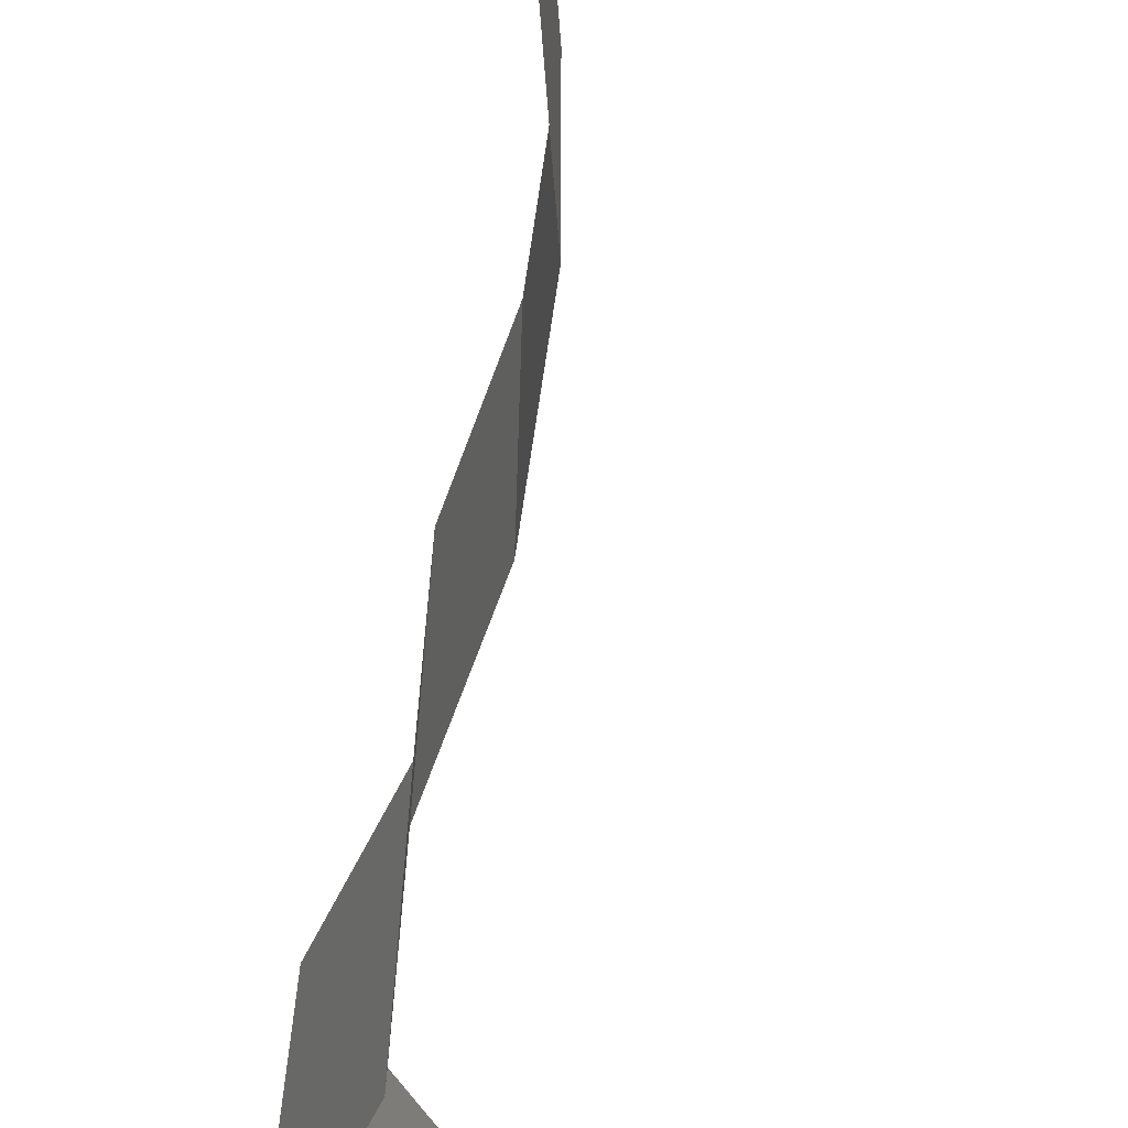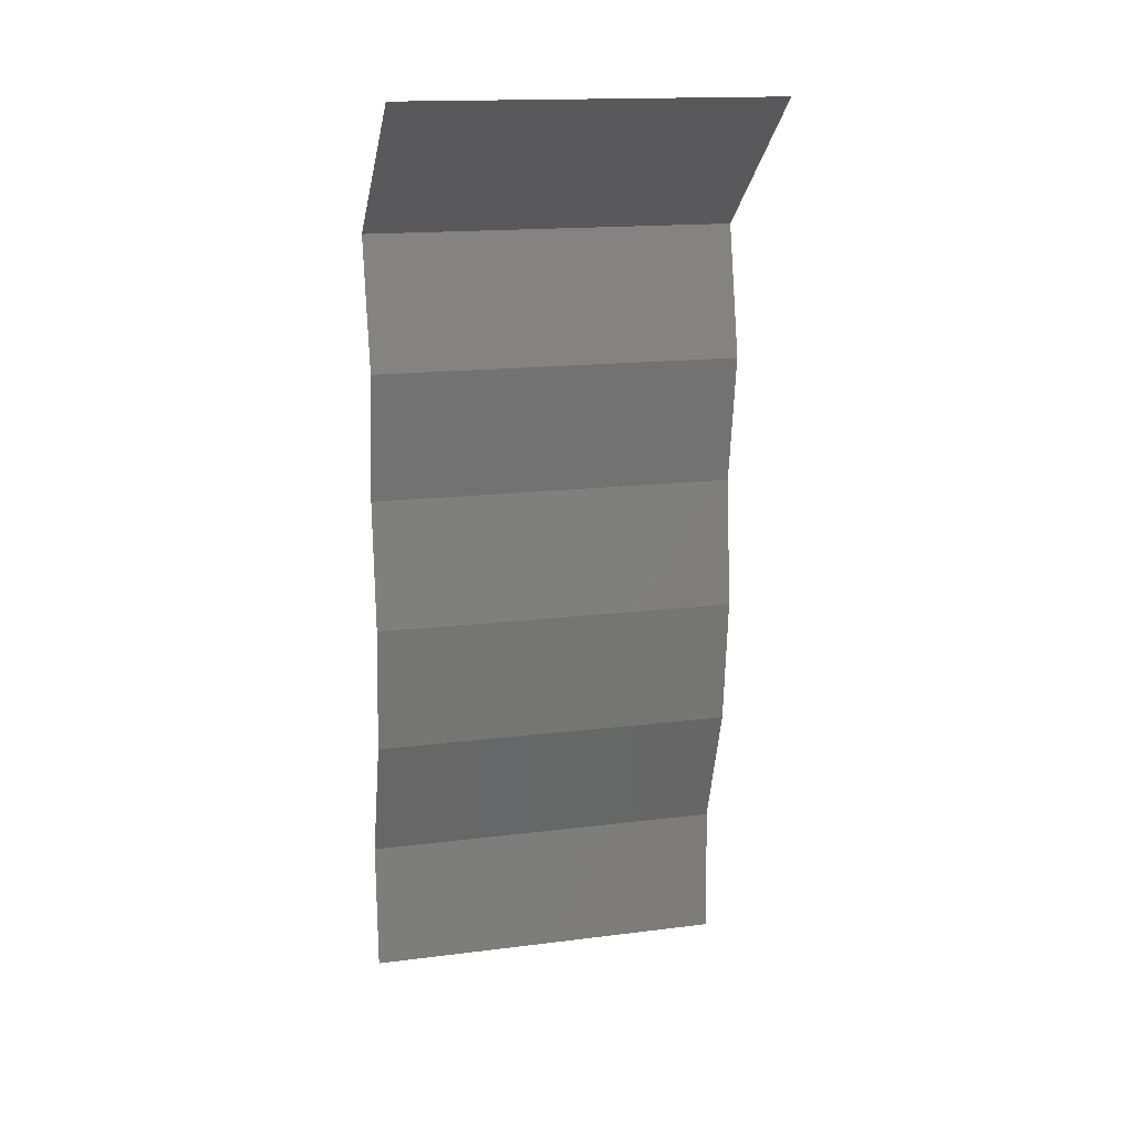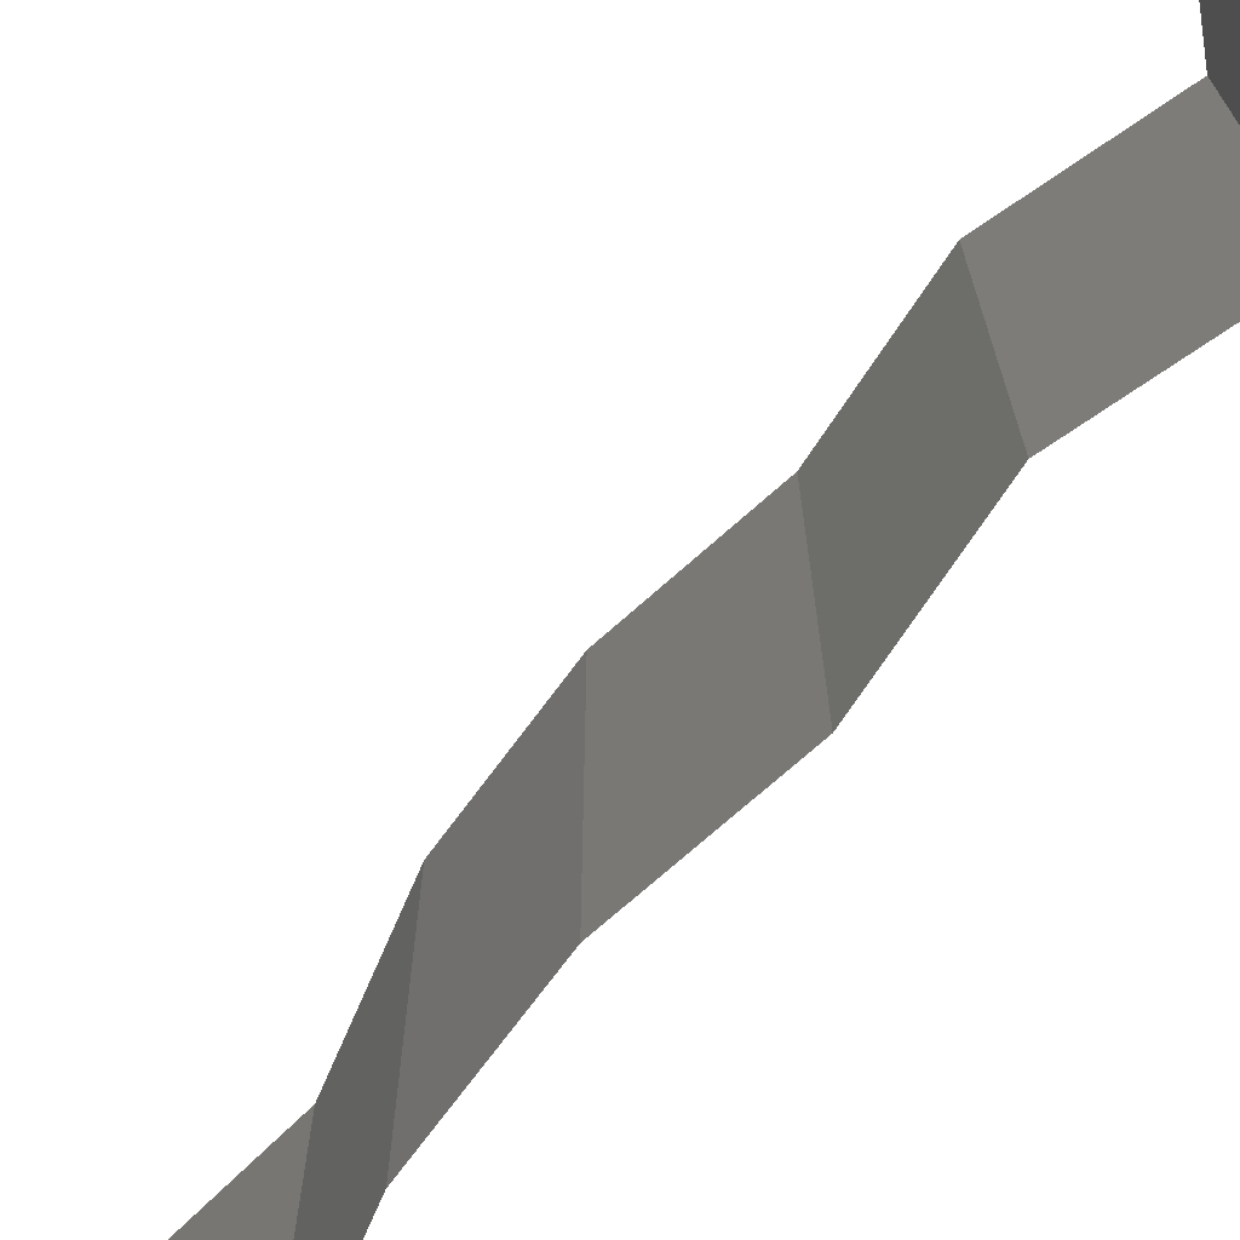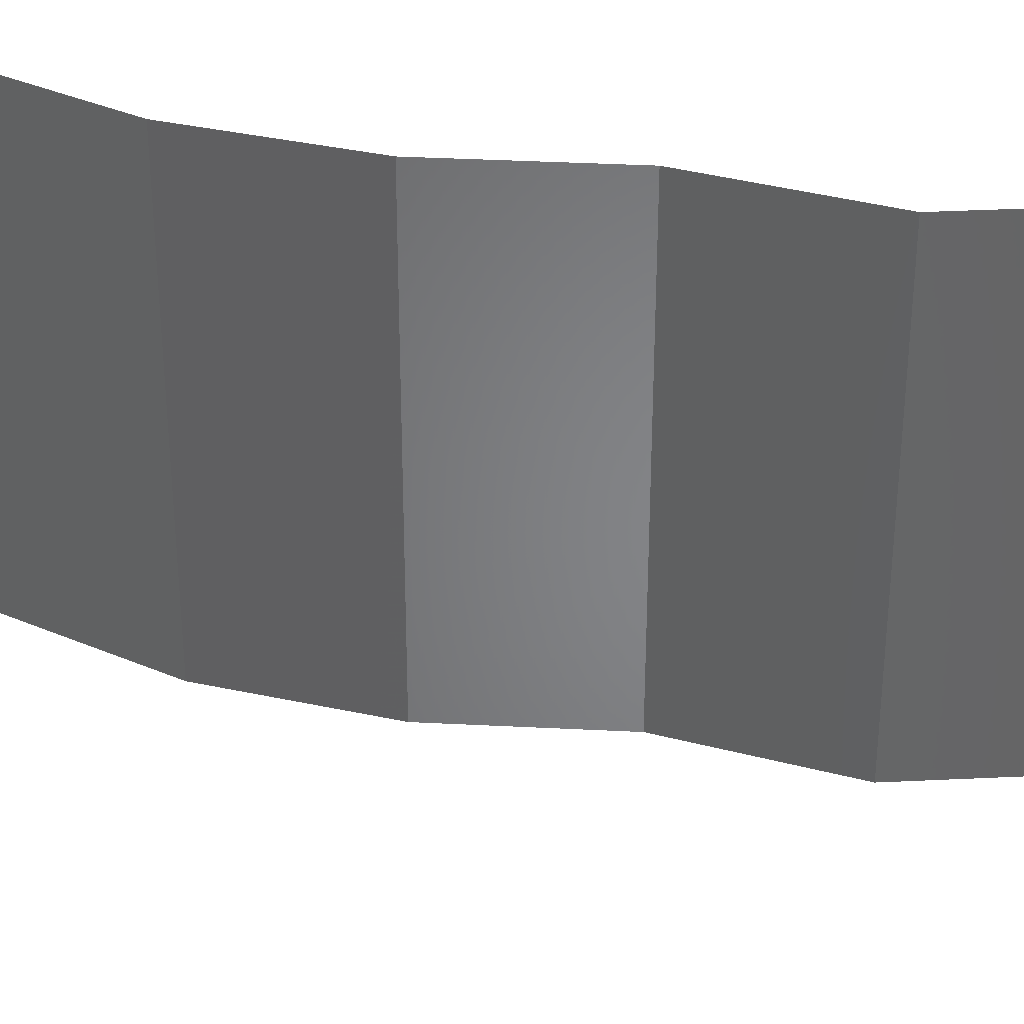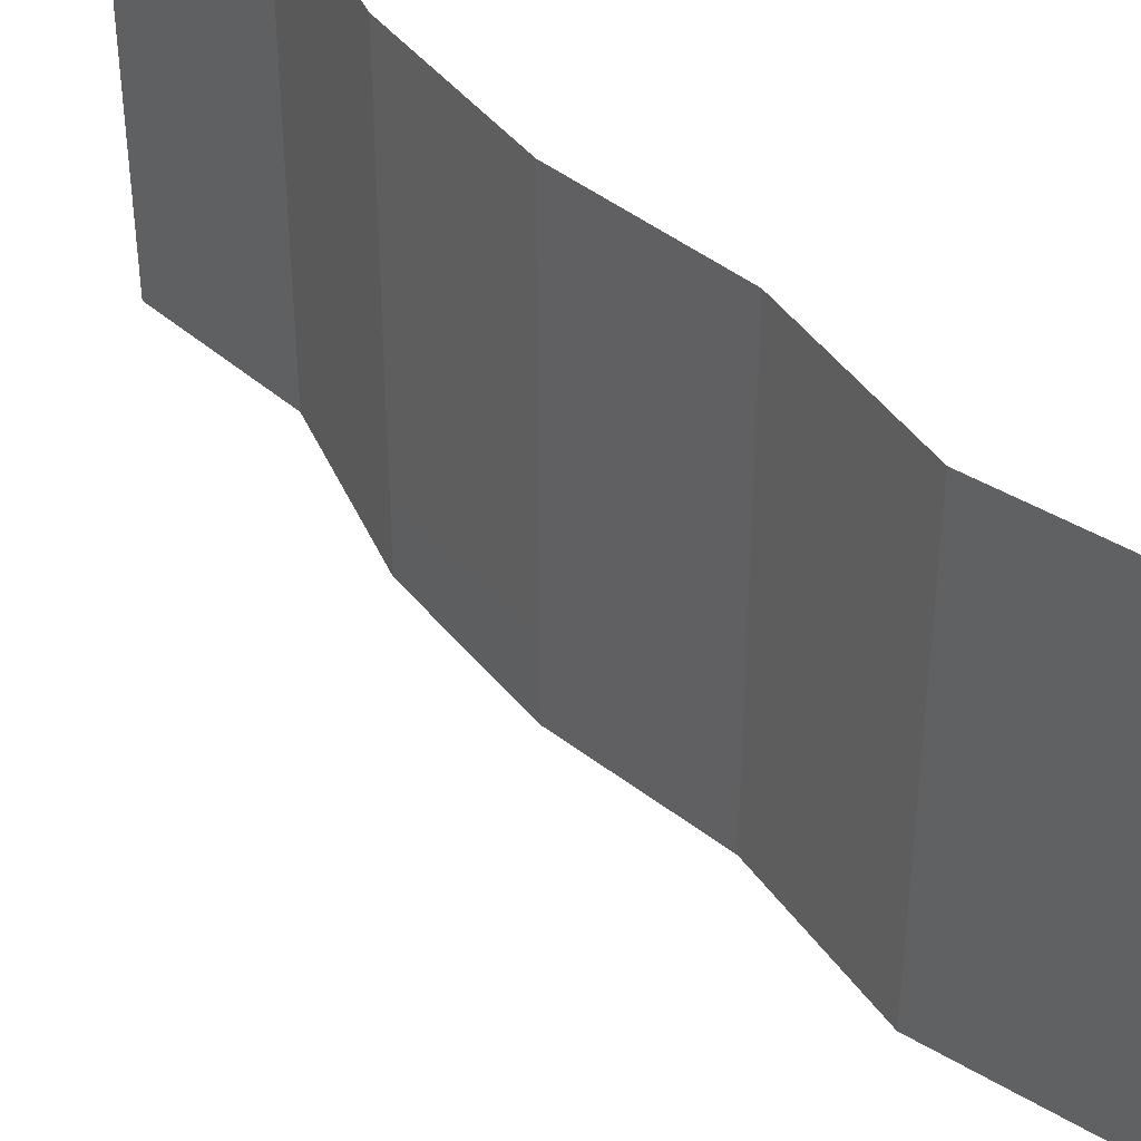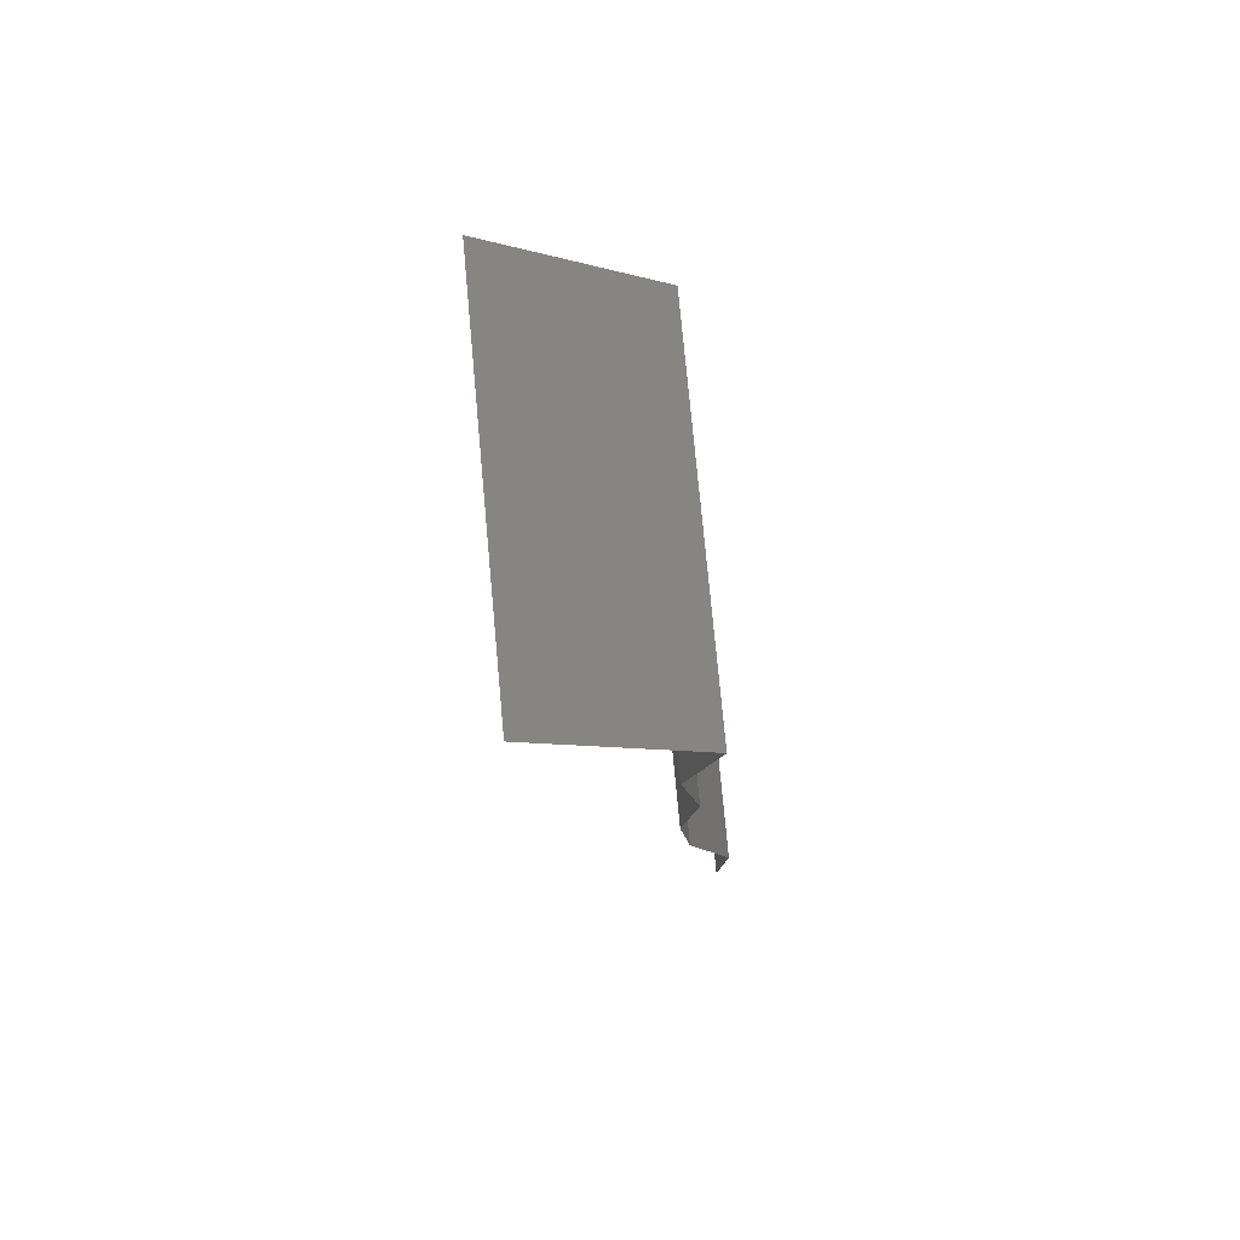
<metadata>
{"format":"stl","ext":"stl","renderer":"f3d","projection":"perspective","resolution":1024,"background":"white","views":[{"elev":-69.1,"azim":-14.4,"up":"+Z"},{"elev":16.1,"azim":75.4,"up":"+Y"},{"elev":-72.3,"azim":137.7,"up":"+Z"},{"elev":37.7,"azim":99.7,"up":"+Z"},{"elev":45.2,"azim":137.8,"up":"+Z"},{"elev":76.6,"azim":174.7,"up":"+Y"}]}
</metadata>
<code>
# stl→obj: 38 verts, 56 faces
v 0.03182 0.05624 0
v 0.02328 0.04921 0
v 0.02755 0.05273 0.005521
v 0.02328 0.04921 0.02
v 0.03182 0.05624 0.02
v 0.02755 0.05273 0.01451
v 0.03182 0.05624 0.01
v 0.02328 0.04921 0.01
v 0.02492 0.04218 0.01
v 0.0241 0.0457 0.005
v 0.02492 0.04218 0.02
v 0.0241 0.0457 0.015
v 0.02492 0.04218 0
v 0.02383 0.03515 0.01
v 0.02438 0.03867 0.015
v 0.02438 0.03867 0.005
v 0.02383 0.03515 0.02
v 0.02383 0.03515 0
v 0.02457 0.02812 0.01
v 0.0242 0.03164 0.005
v 0.0242 0.03164 0.015
v 0.02457 0.02812 0.02
v 0.02457 0.02812 0
v 0.02385 0.02109 0.01
v 0.02421 0.02461 0.005
v 0.02421 0.02461 0.015
v 0.02385 0.02109 0
v 0.02385 0.02109 0.02
v 0.02264 0.01758 0.015
v 0.02144 0.01406 0
v 0.02144 0.01406 0.01
v 0.02264 0.01758 0.005
v 0.02144 0.01406 0.02
v 0.02183 0.007031 0
v 0.02164 0.01055 0.005
v 0.02183 0.007031 0.01
v 0.02164 0.01055 0.015
v 0.02183 0.007031 0.02
f 1 2 3
f 4 5 6
f 5 7 6
f 2 8 3
f 7 3 6
f 3 8 6
f 8 4 6
f 7 1 3
f 9 8 10
f 11 4 12
f 8 9 12
f 2 13 10
f 8 2 10
f 4 8 12
f 13 9 10
f 9 11 12
f 9 14 15
f 14 9 16
f 17 11 15
f 13 18 16
f 9 13 16
f 11 9 15
f 18 14 16
f 14 17 15
f 19 14 20
f 14 19 21
f 22 17 21
f 18 23 20
f 14 18 20
f 17 14 21
f 23 19 20
f 19 22 21
f 24 19 25
f 19 24 26
f 23 27 25
f 28 22 26
f 19 23 25
f 22 19 26
f 27 24 25
f 24 28 26
f 28 24 29
f 30 31 32
f 24 27 32
f 31 33 29
f 31 24 32
f 33 28 29
f 27 30 32
f 24 31 29
f 30 34 35
f 31 36 37
f 38 33 37
f 36 31 35
f 31 30 35
f 33 31 37
f 34 36 35
f 36 38 37

</code>
